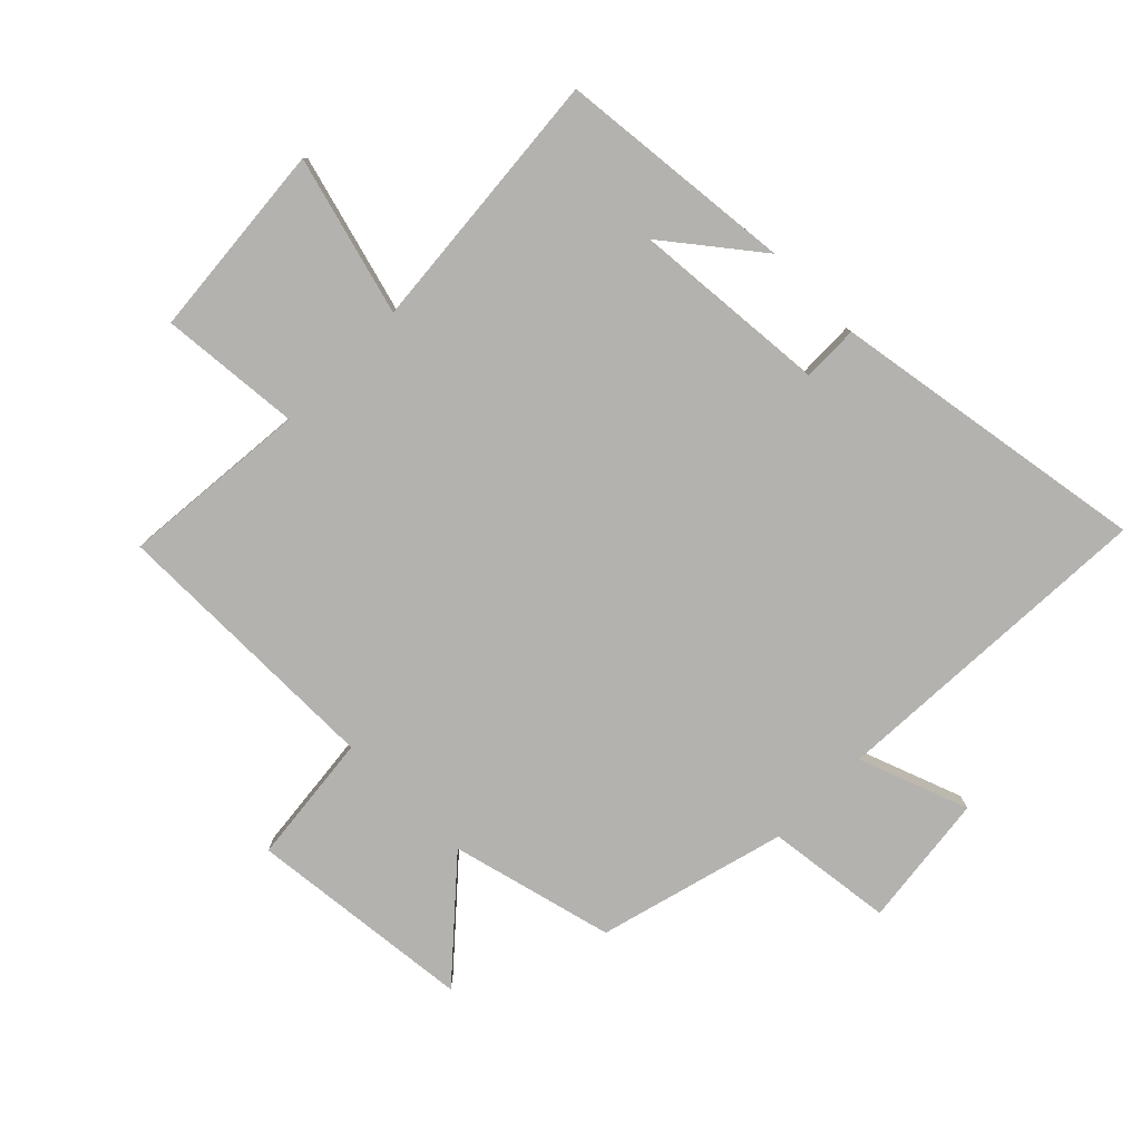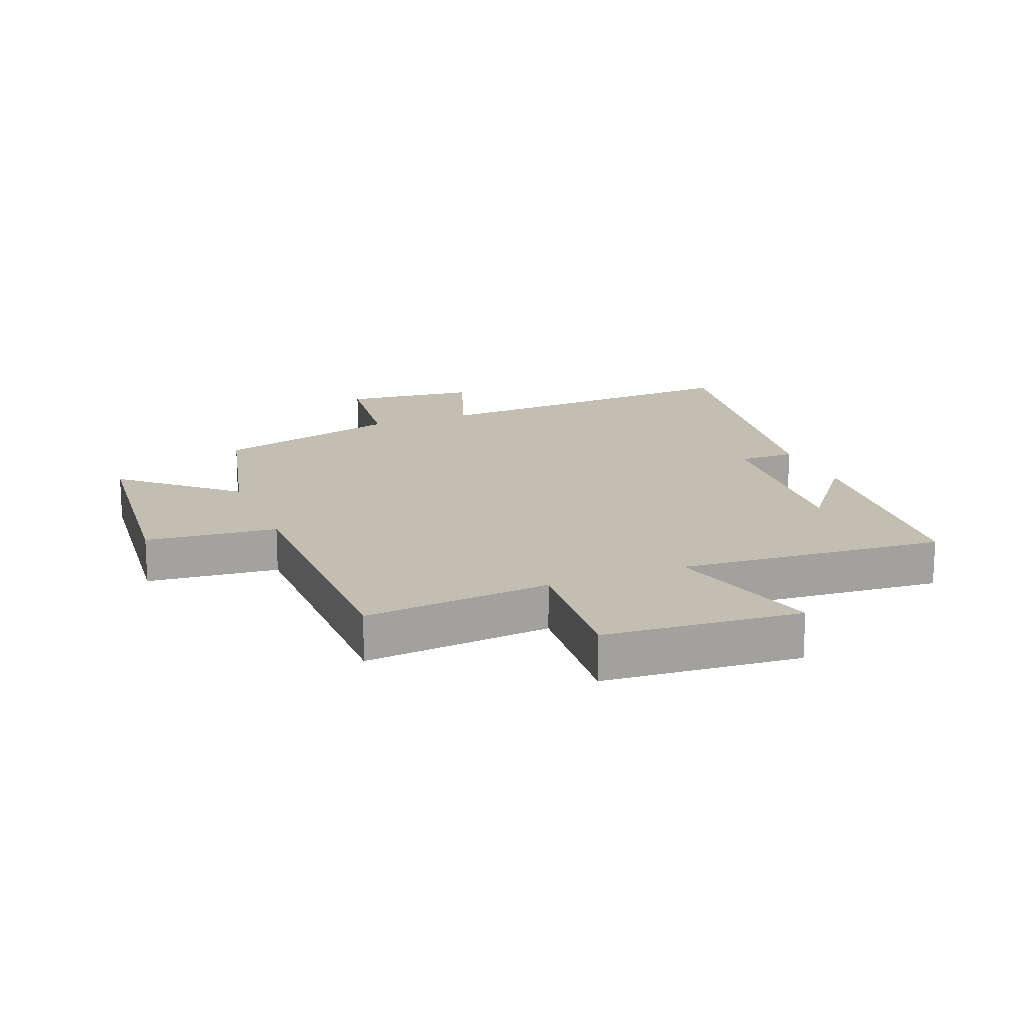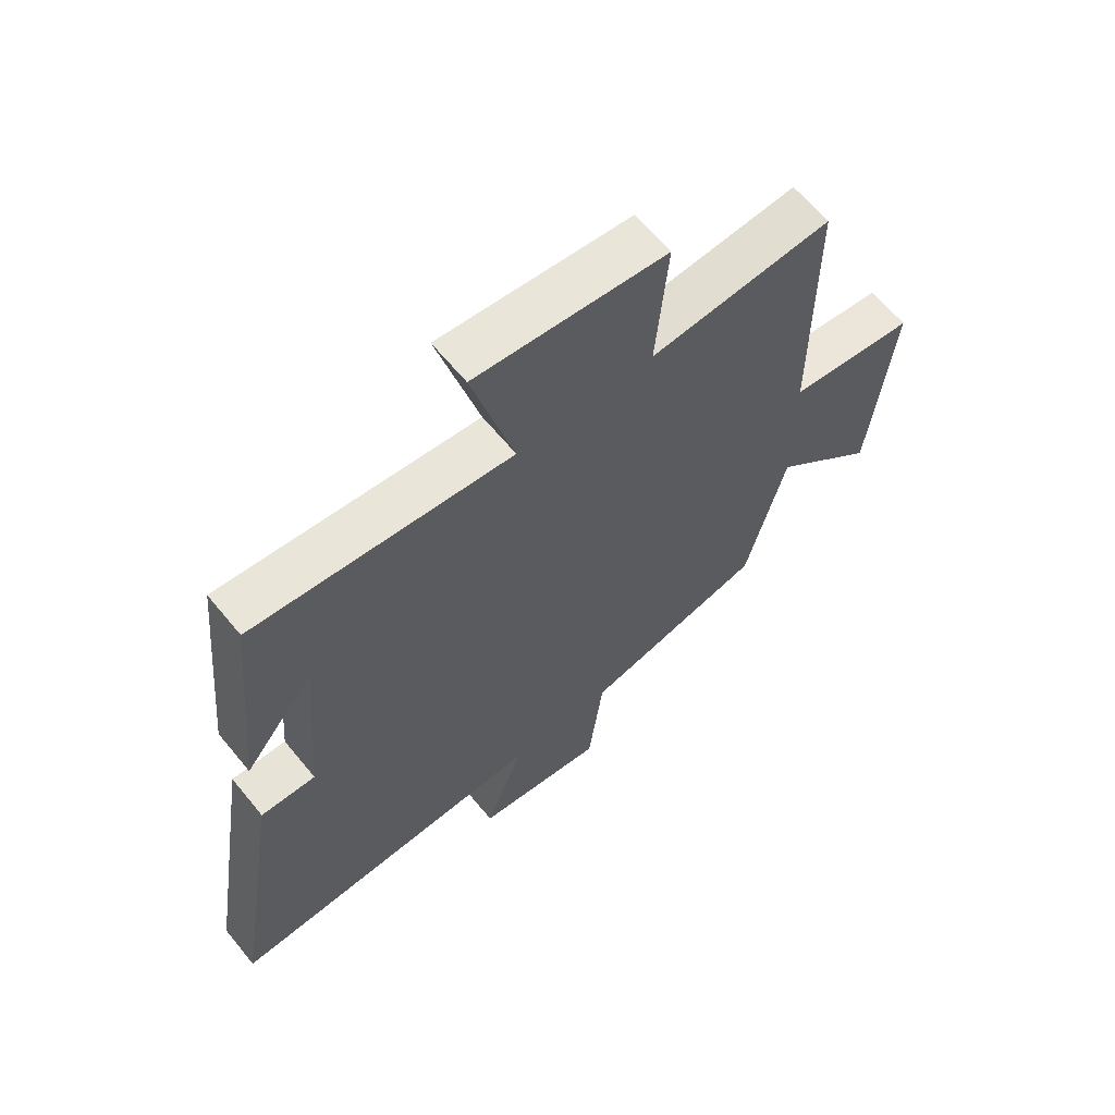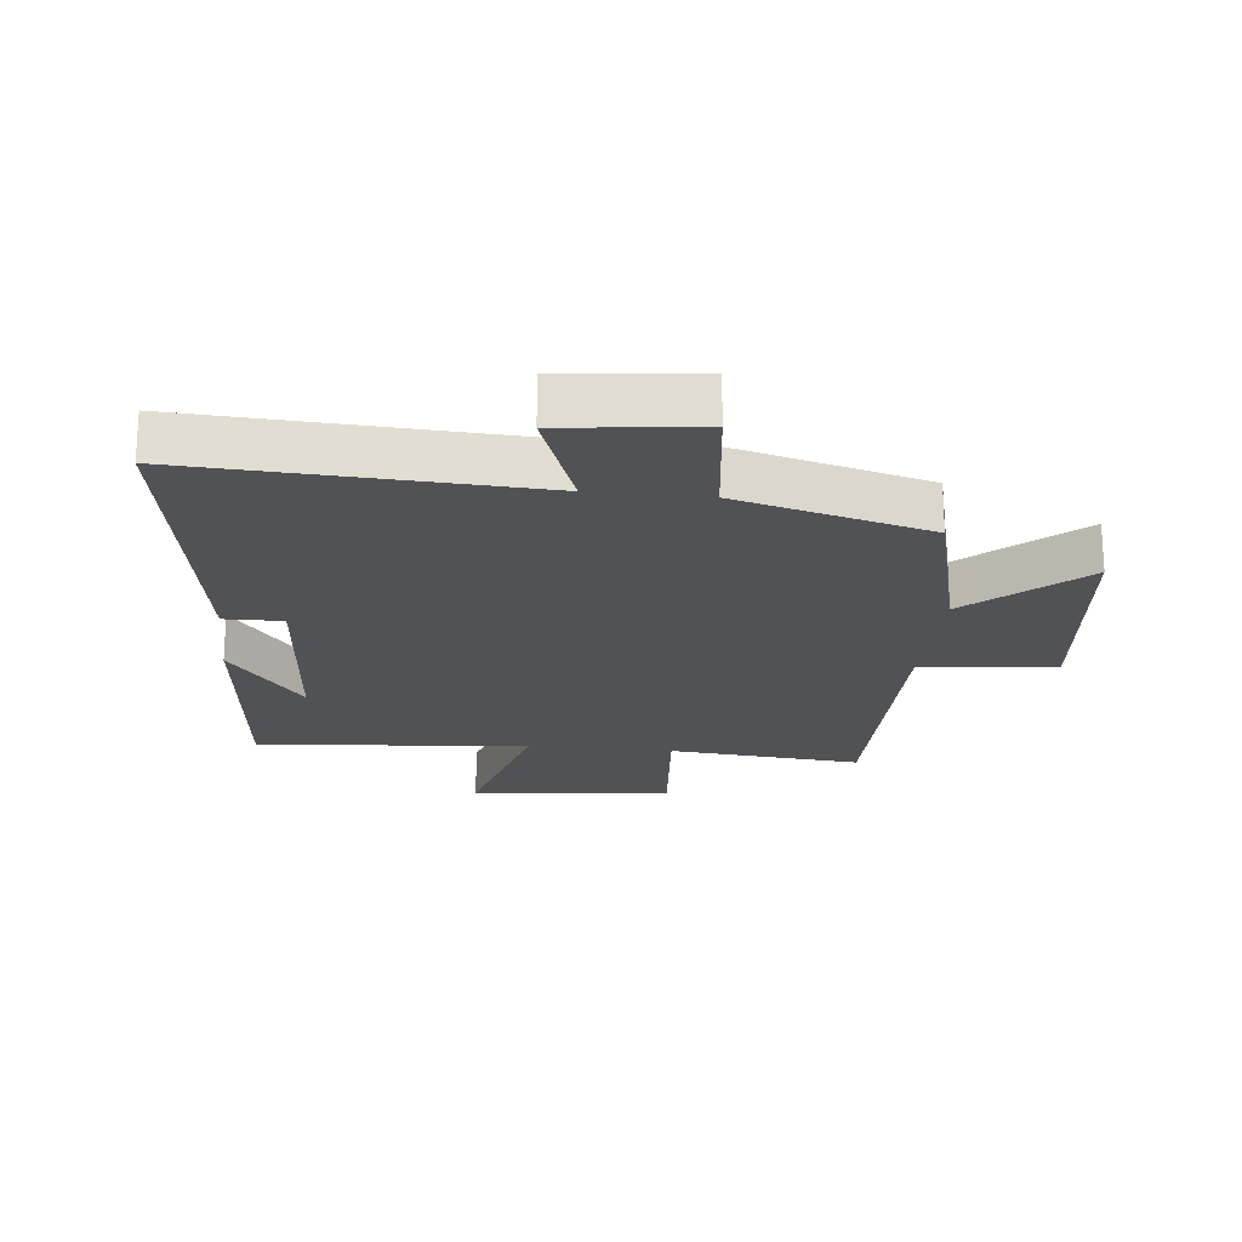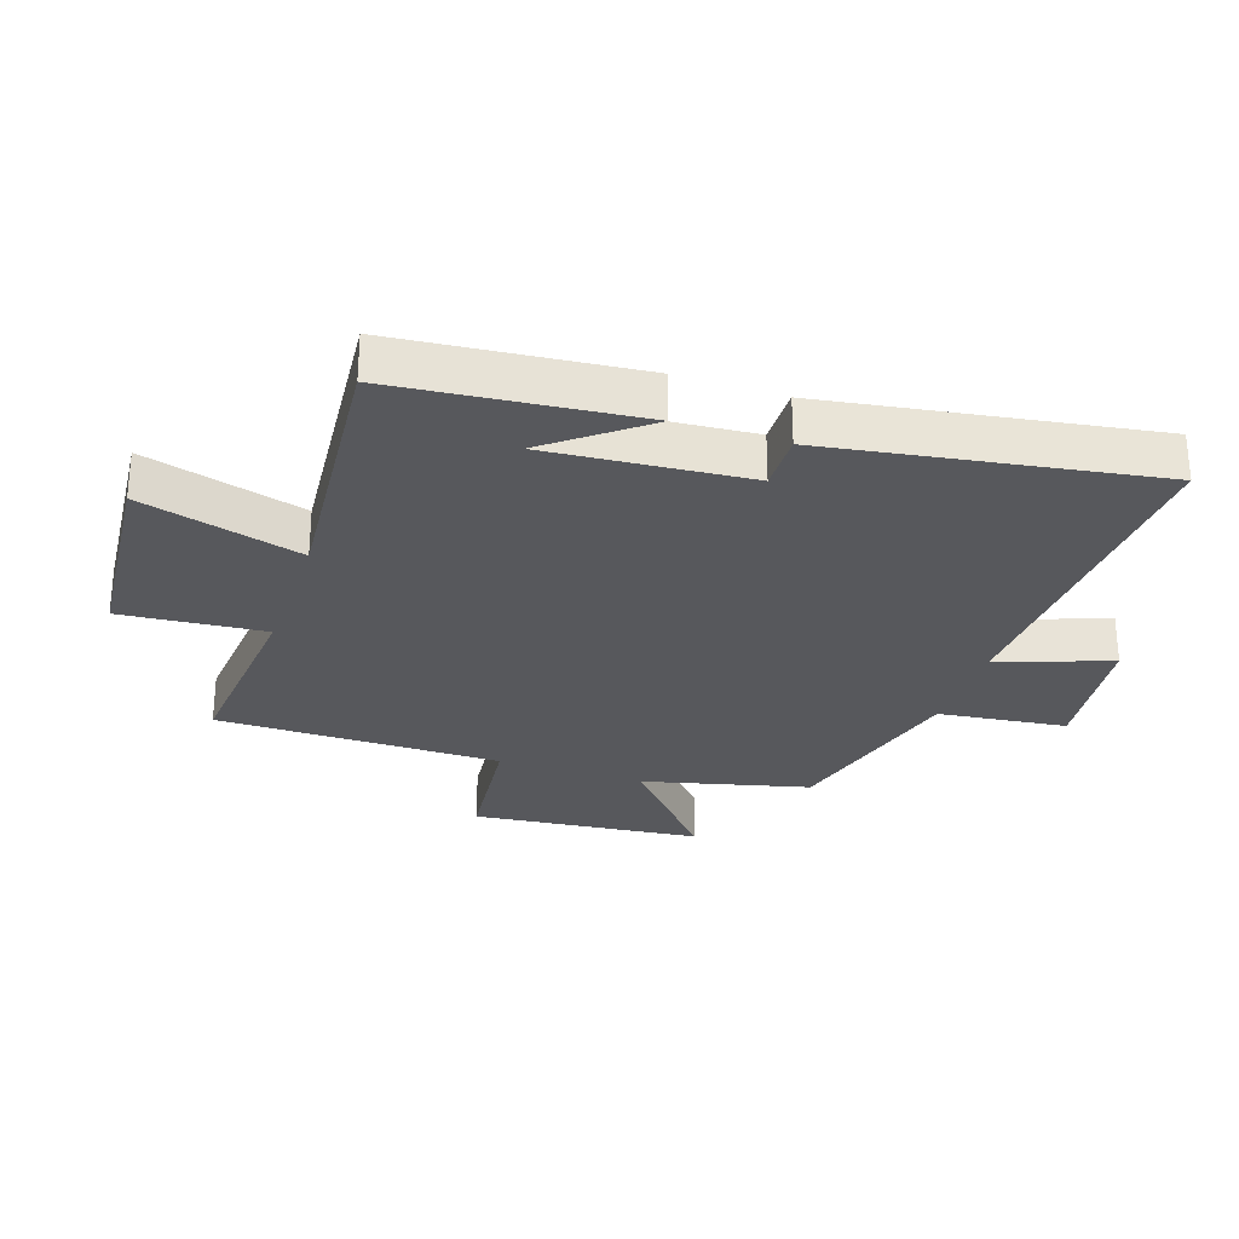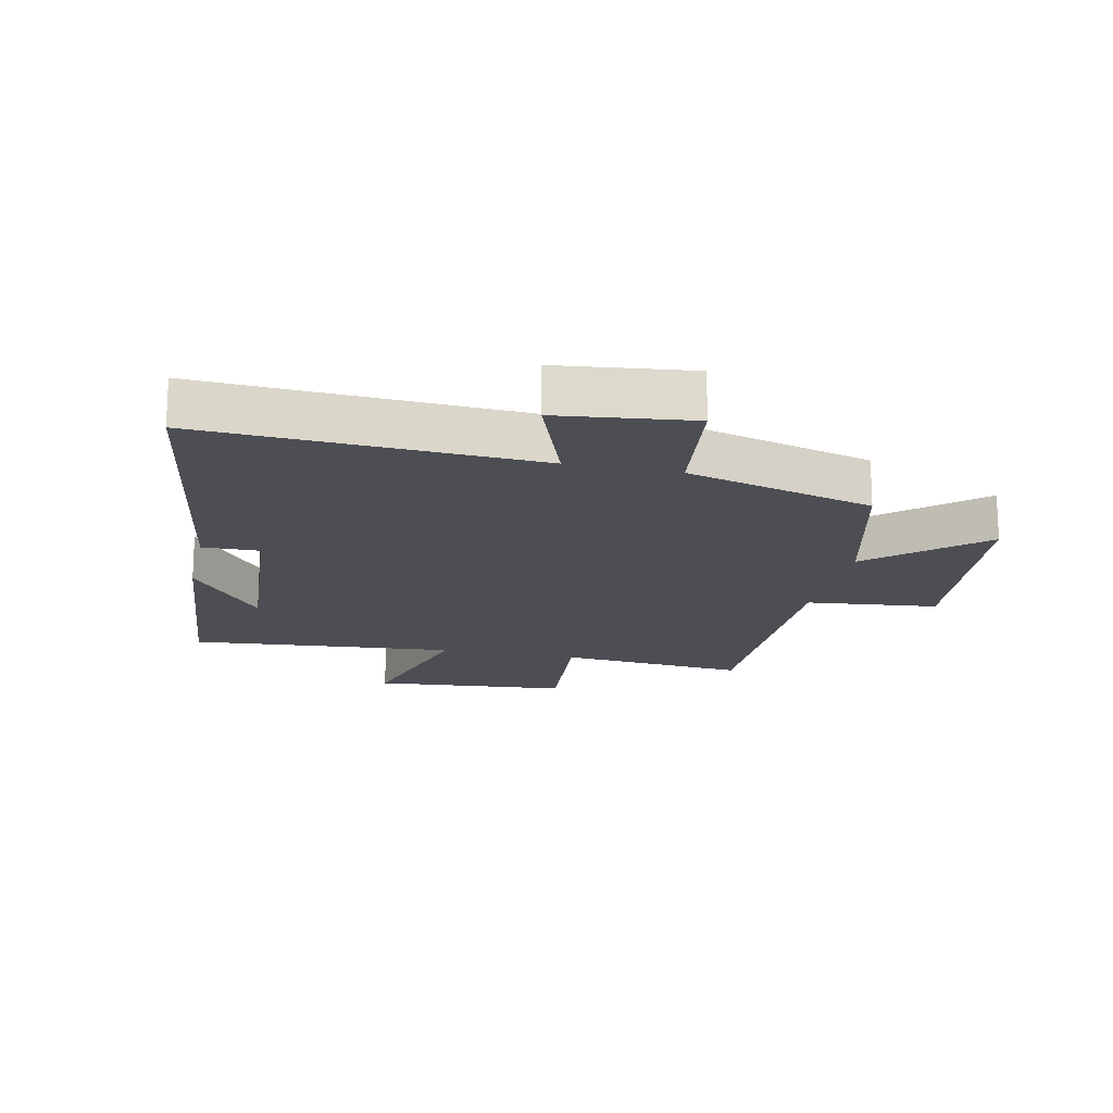
<metadata>
{"format":"obj","ext":"obj","renderer":"f3d","projection":"perspective","resolution":1024,"background":"white","views":[{"elev":-79.8,"azim":45.2,"up":"+Y"},{"elev":17.1,"azim":-22.0,"up":"+Y"},{"elev":63.5,"azim":140.7,"up":"+Z"},{"elev":-21.1,"azim":173.9,"up":"+Y"},{"elev":-28.6,"azim":71.3,"up":"+Y"},{"elev":-17.4,"azim":167.6,"up":"+Y"}]}
</metadata>
<code>
v 0.462 0.07 0.538
v 0.5 0.07 0.154
v 0.382 0.07 0.304
v 0.408 0.07 -0.014
v 0.5 0.07 -0.012
v 0.583 0.07 -0.527
v 0.045 0.07 -0.5
v 0.11 0.07 -0.677
v -0.106 0.07 -0.703
v -0.131 0.07 -0.5
v -0.434 0.07 -0.419
v -0.5 0.07 -0.156
v -0.674 0.07 -0.311
v -0.712 0.07 0.053
v -0.5 0.07 0.076
v -0.5 0.07 0.527
v -0.196 0.07 0.5
v -0.216 0.07 0.728
v 0.102 0.07 0.756
v 0.032 0.07 0.5
v 0.462 0 0.538
v 0.5 0 0.154
v 0.382 0 0.304
v 0.408 0 -0.014
v 0.5 0 -0.012
v 0.583 0 -0.527
v 0.045 0 -0.5
v 0.11 0 -0.677
v -0.106 0 -0.703
v -0.131 0 -0.5
v -0.434 0 -0.419
v -0.5 0 -0.156
v -0.674 0 -0.311
v -0.712 0 0.053
v -0.5 0 0.076
v -0.5 0 0.527
v -0.196 0 0.5
v -0.216 0 0.728
v 0.102 0 0.756
v 0.032 0 0.5
f 17 18 19 20
f 15 16 17
f 15 17 20
f 12 13 14 15
f 10 11 12 15
f 10 15 20 1
f 7 8 9 10
f 4 5 6 7
f 3 4 7 10
f 1 2 3
f 1 3 10
f 40 39 38 37
f 37 36 35
f 40 37 35
f 35 34 33 32
f 35 32 31 30
f 21 40 35 30
f 30 29 28 27
f 27 26 25 24
f 30 27 24 23
f 23 22 21
f 30 23 21
f 1 21 22 2
f 2 22 23 3
f 3 23 24 4
f 4 24 25 5
f 5 25 26 6
f 6 26 27 7
f 7 27 28 8
f 8 28 29 9
f 9 29 30 10
f 10 30 31 11
f 11 31 32 12
f 12 32 33 13
f 13 33 34 14
f 14 34 35 15
f 15 35 36 16
f 16 36 37 17
f 17 37 38 18
f 18 38 39 19
f 19 39 40 20
f 20 40 21 1

</code>
